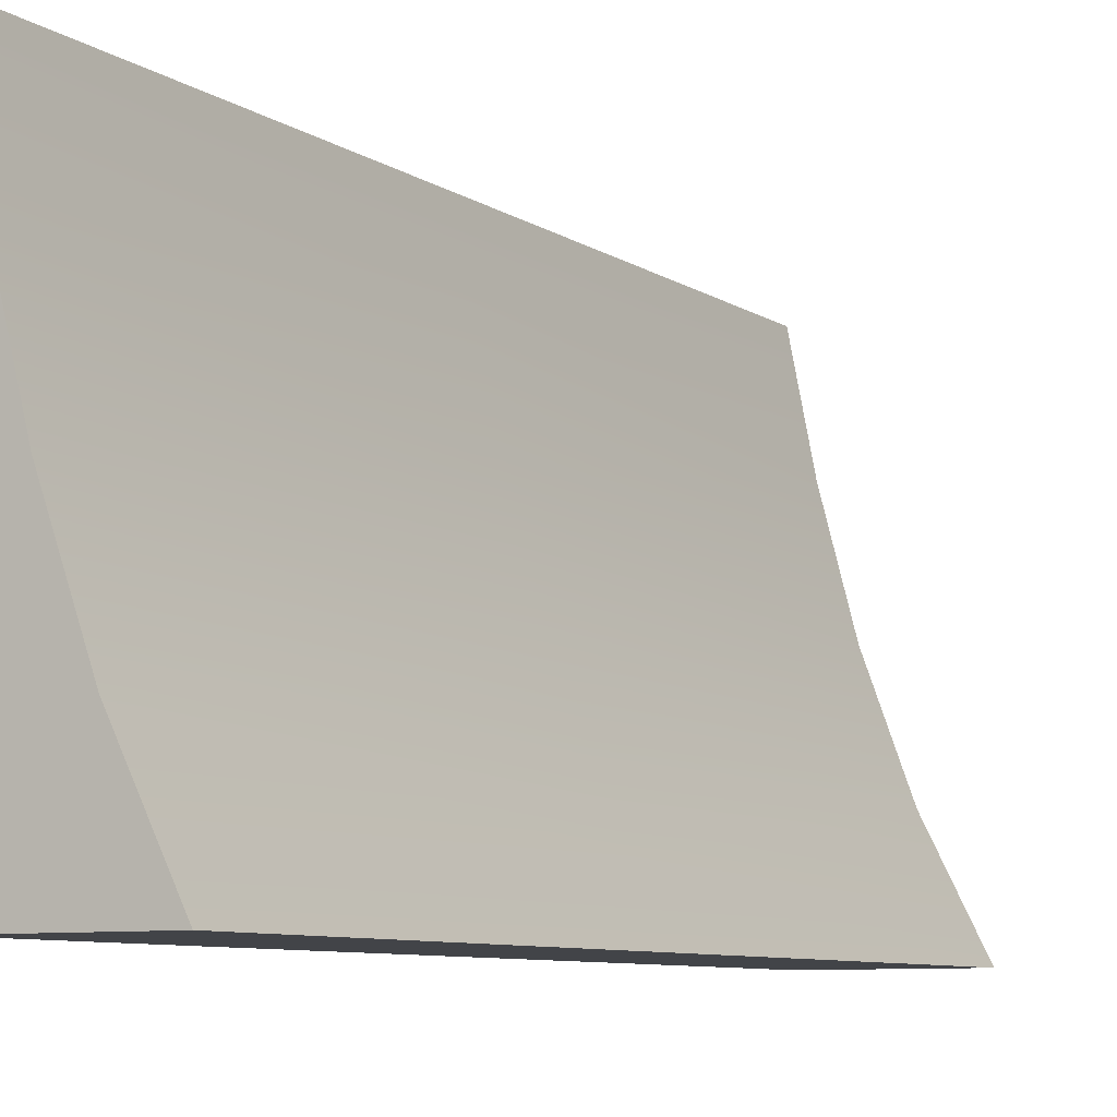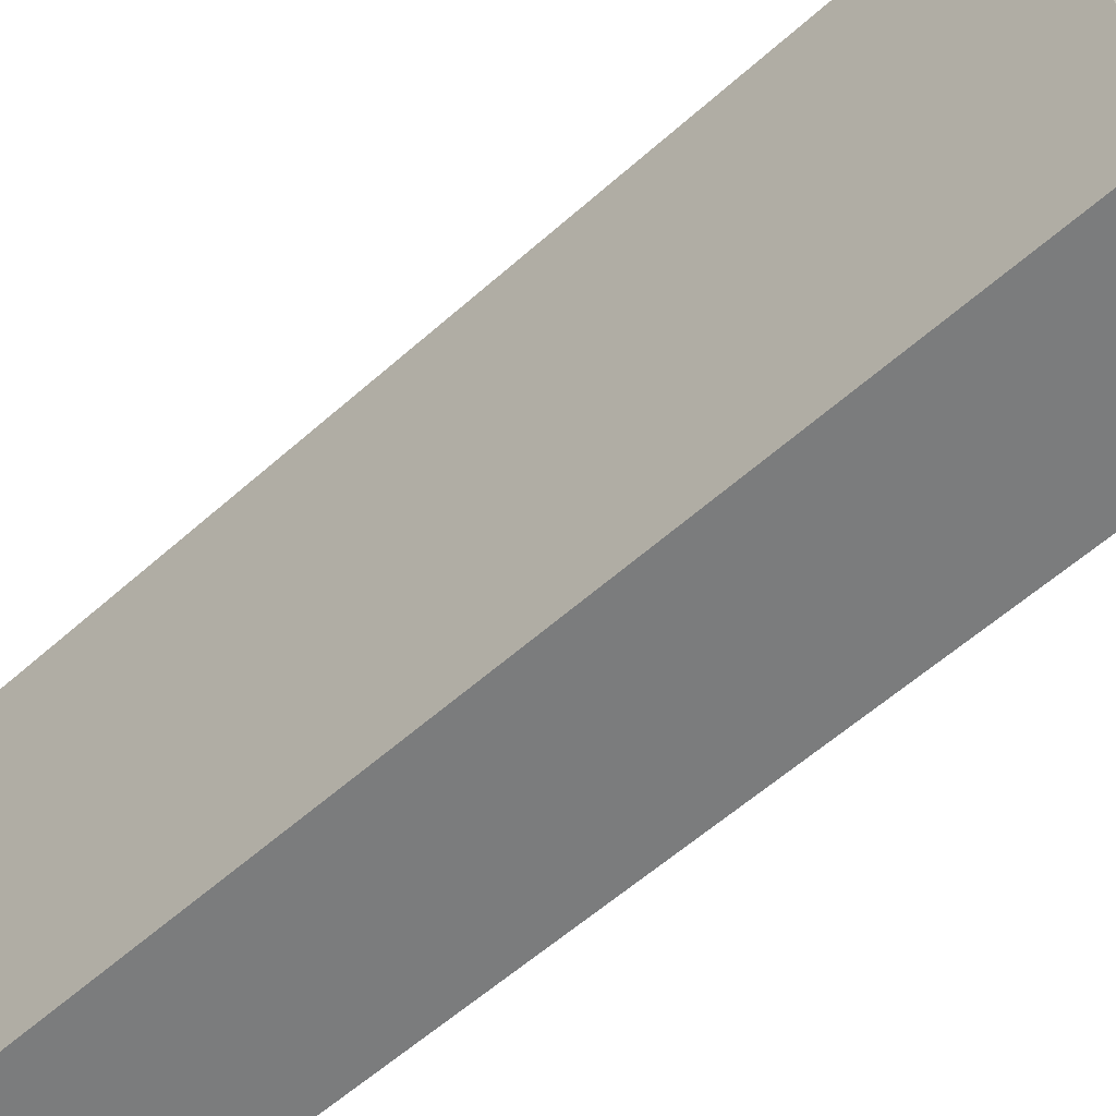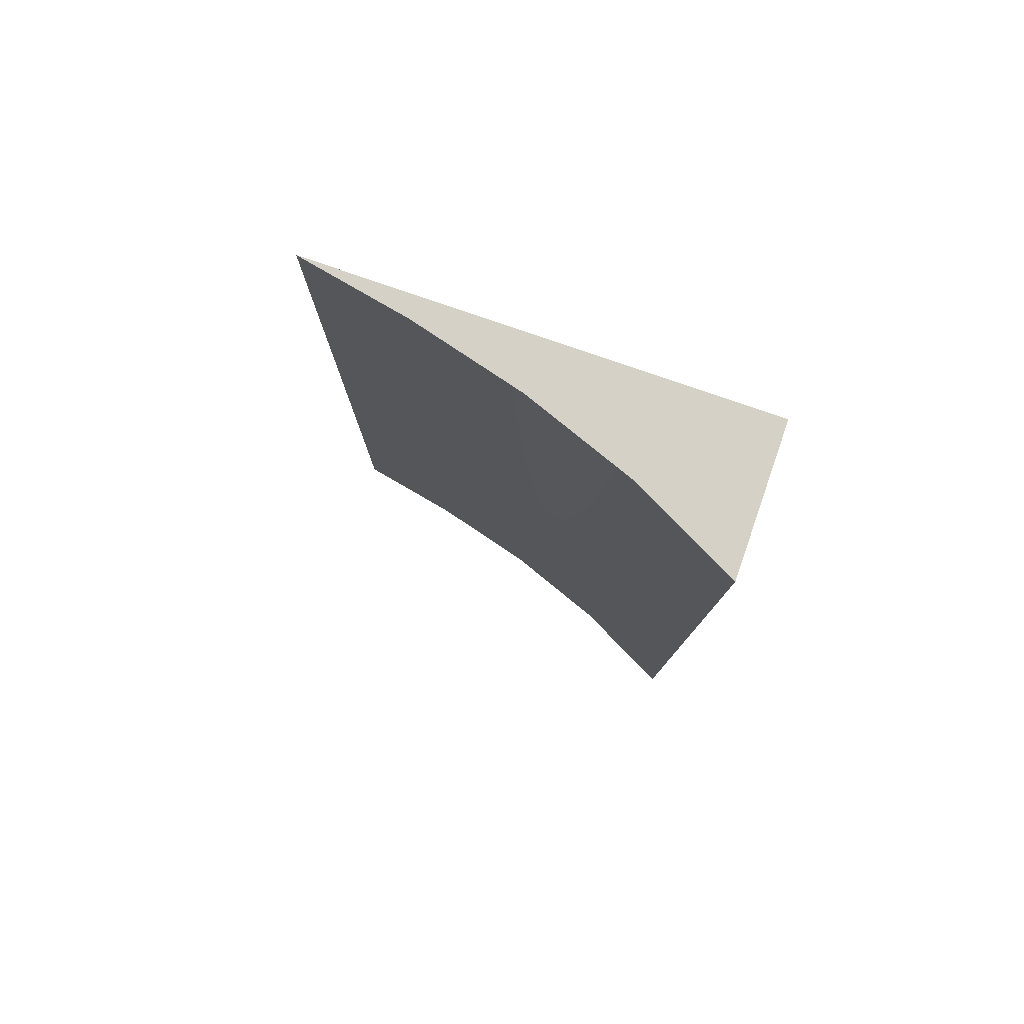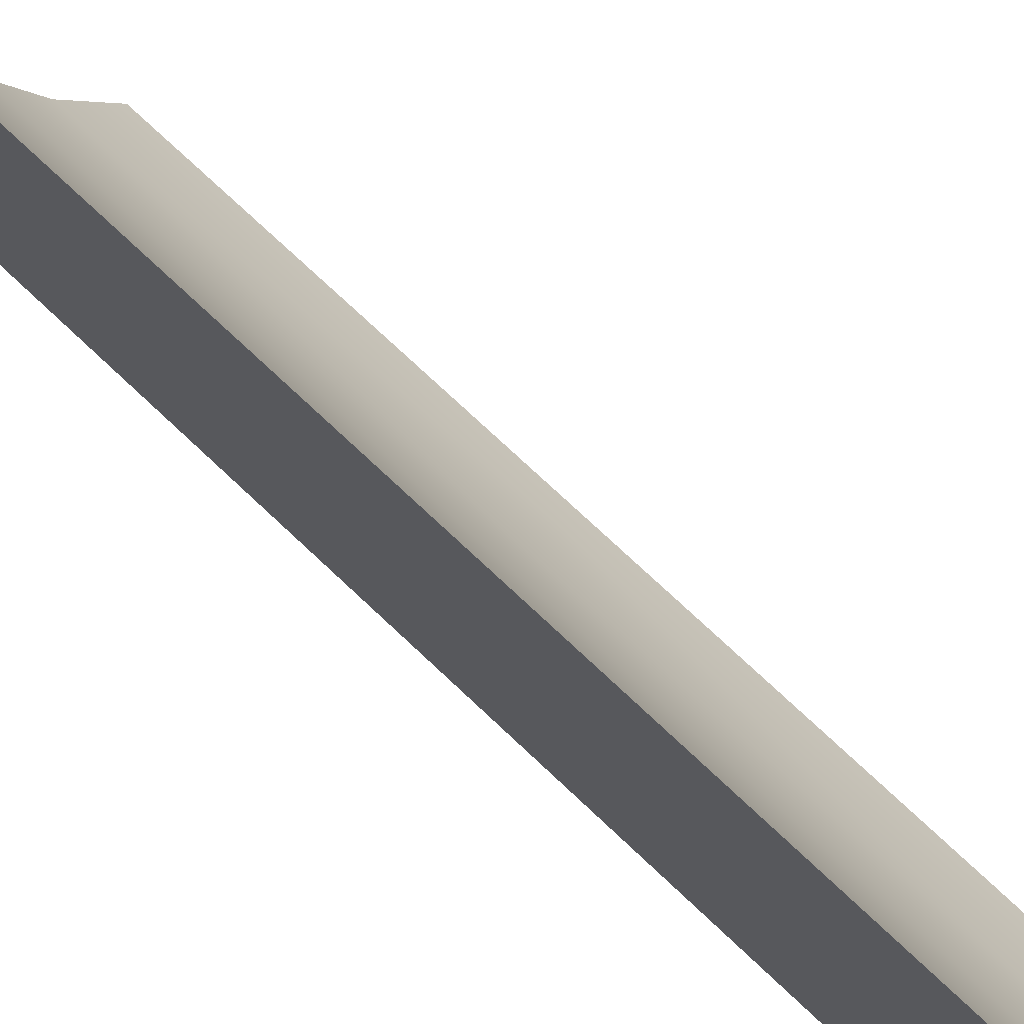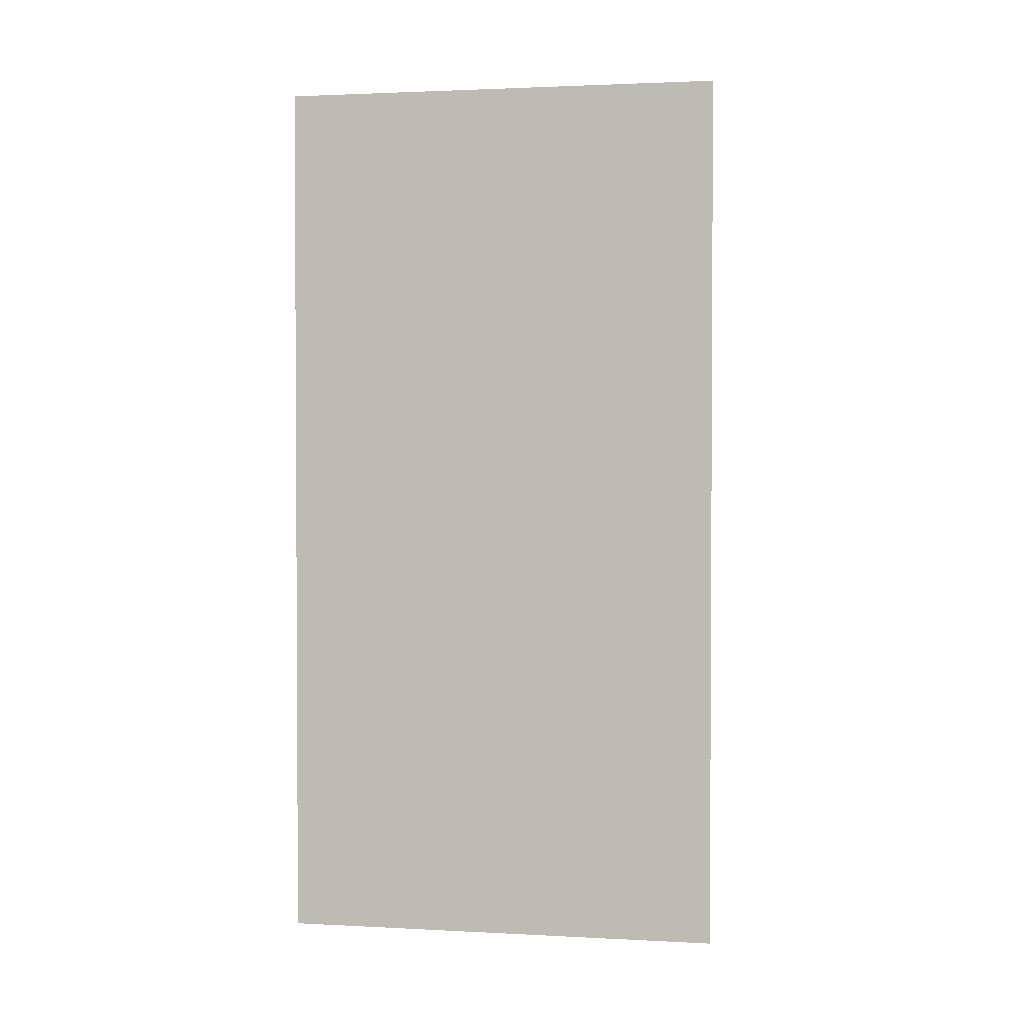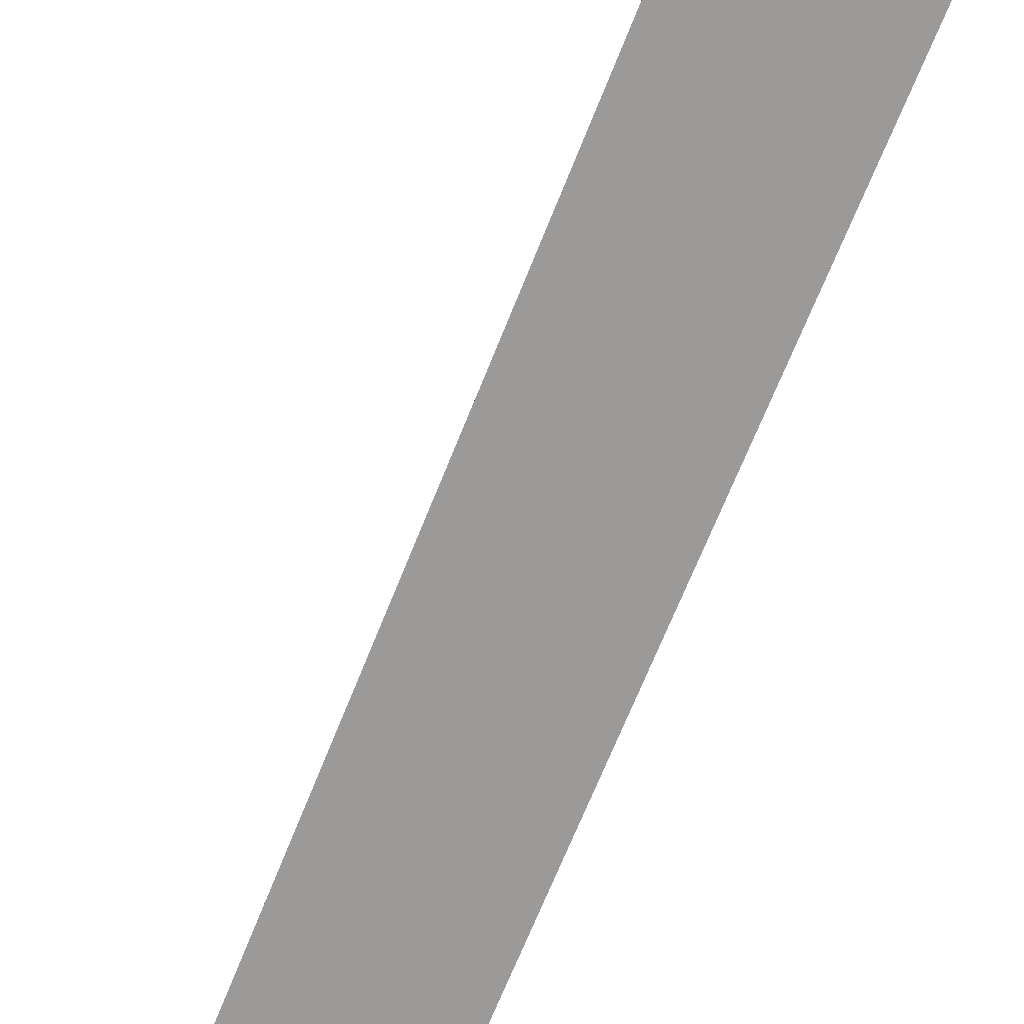
<metadata>
{"format":"obj","ext":"obj","renderer":"f3d","projection":"perspective","resolution":1024,"background":"white","views":[{"elev":-8.0,"azim":30.0,"up":"+Z"},{"elev":-58.7,"azim":-47.5,"up":"+Z"},{"elev":79.4,"azim":109.1,"up":"+Y"},{"elev":75.6,"azim":-46.9,"up":"+Z"},{"elev":1.9,"azim":-79.6,"up":"+Y"},{"elev":-69.3,"azim":158.2,"up":"+Z"}]}
</metadata>
<code>
v 0 2 0.9998
v 0 0 0.9998
v 0 2 2.001e-05
v 0 0 2.001e-05
v 0.3301 2 2.001e-05
v 0.3301 6.298e-18 2.001e-05
v 0.1169 2 0.4918
v 0.1169 3.43e-19 0.4918
v 0.04911 2 0.7498
v 0.04911 1.829e-19 0.7498
v 0.21 2 0.2379
v 0.21 4.573e-19 0.2379
v 0.27 1 0.119
v 0.08301 1 0.6208
v 0.1634 1 0.3649
v 0.02456 1 0.8748
f 3 4 2 1
f 1 9 3
f 3 9 7
f 3 11 5
f 4 10 2
f 4 12 8
f 6 12 4
f 7 11 3
f 8 10 4
f 3 5 6 4
f 1 2 16
f 1 16 9
f 5 13 6
f 6 13 12
f 7 15 11
f 8 14 10
f 8 15 14
f 9 14 7
f 9 16 14
f 10 16 2
f 11 13 5
f 11 15 13
f 12 15 8
f 13 15 12
f 14 15 7
f 14 16 10

</code>
